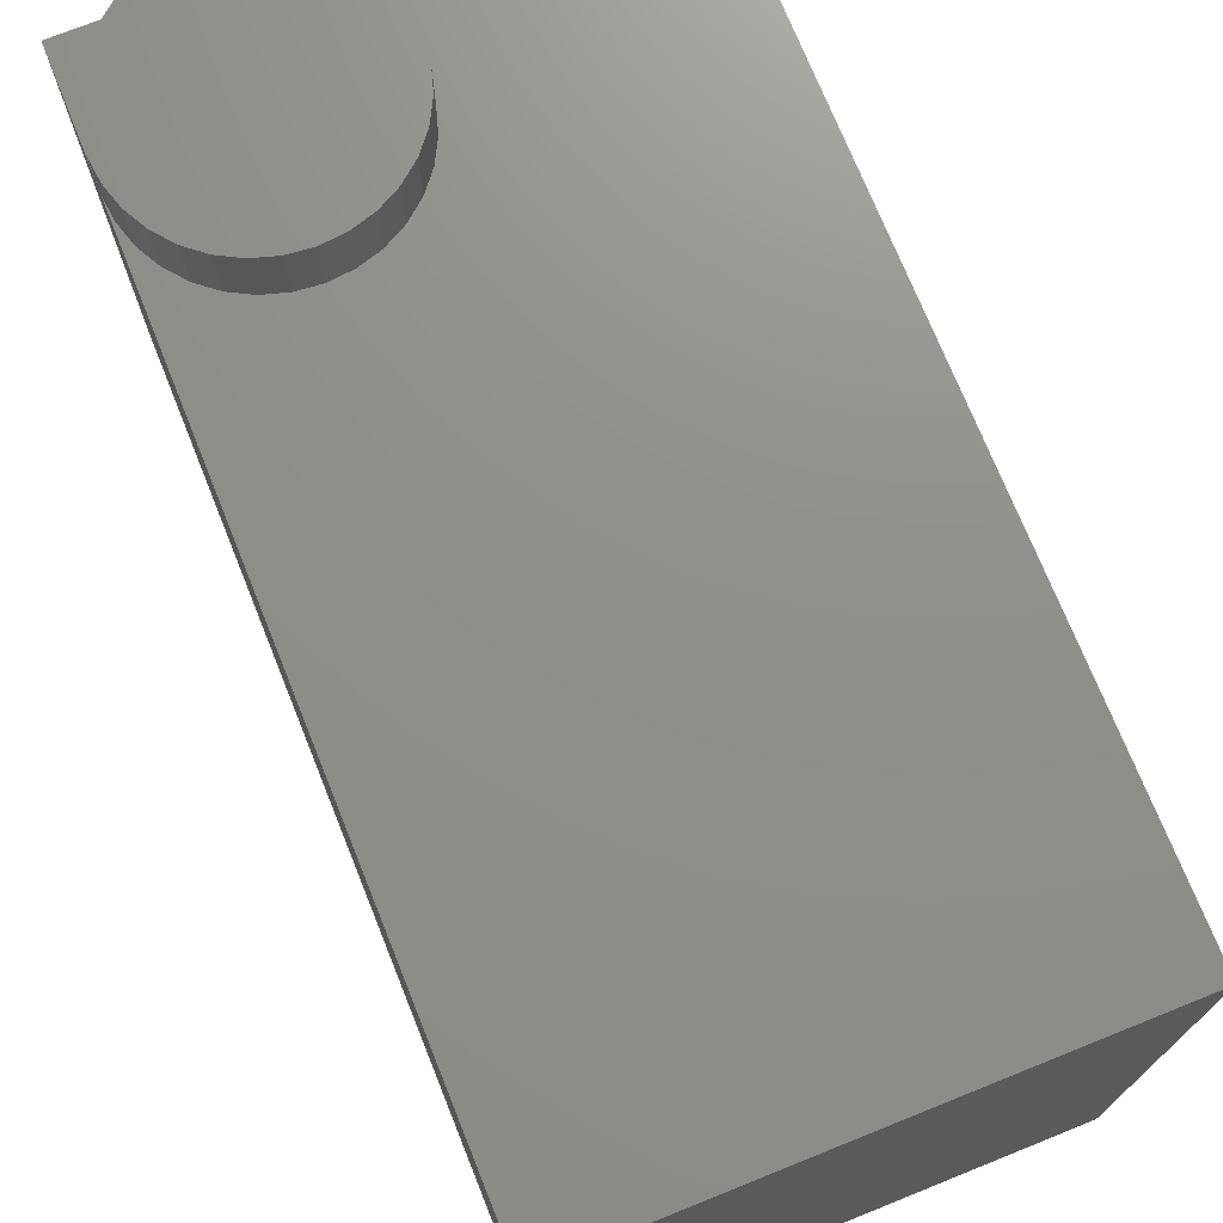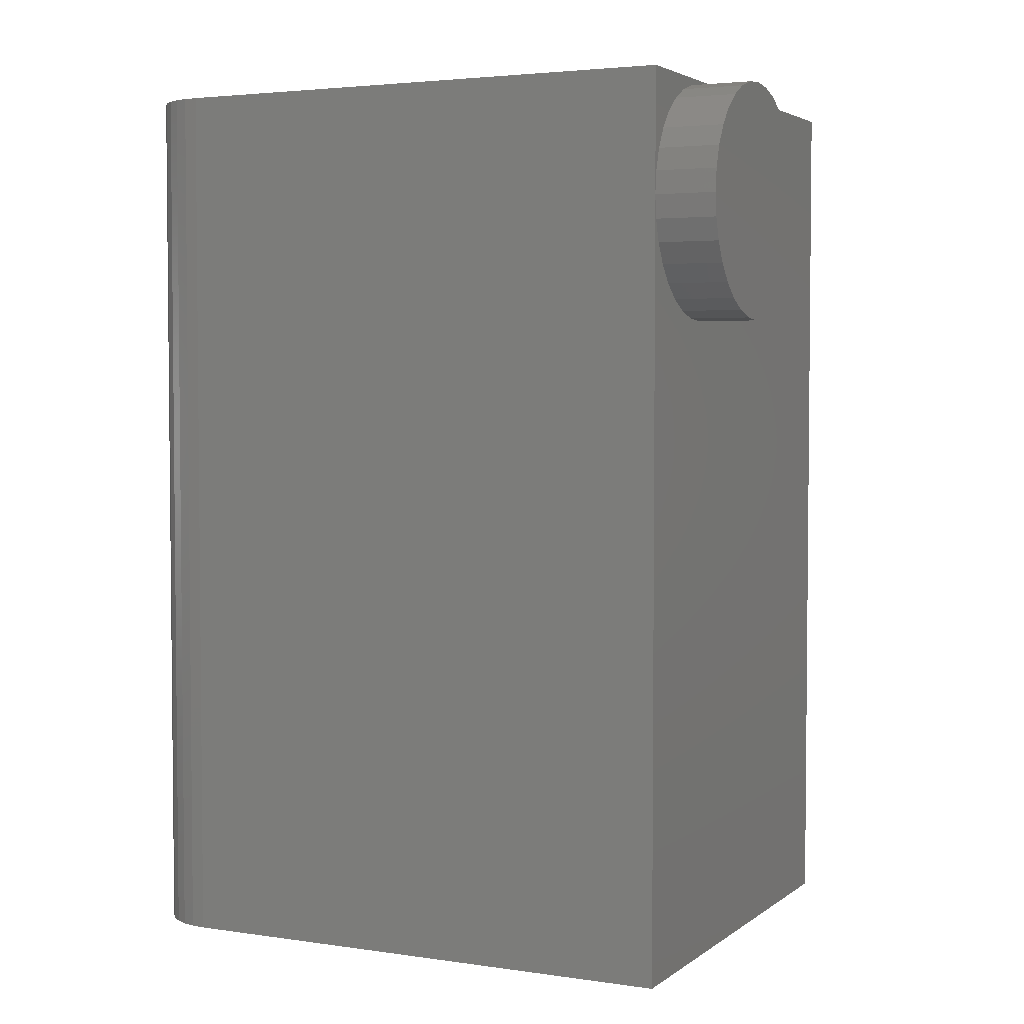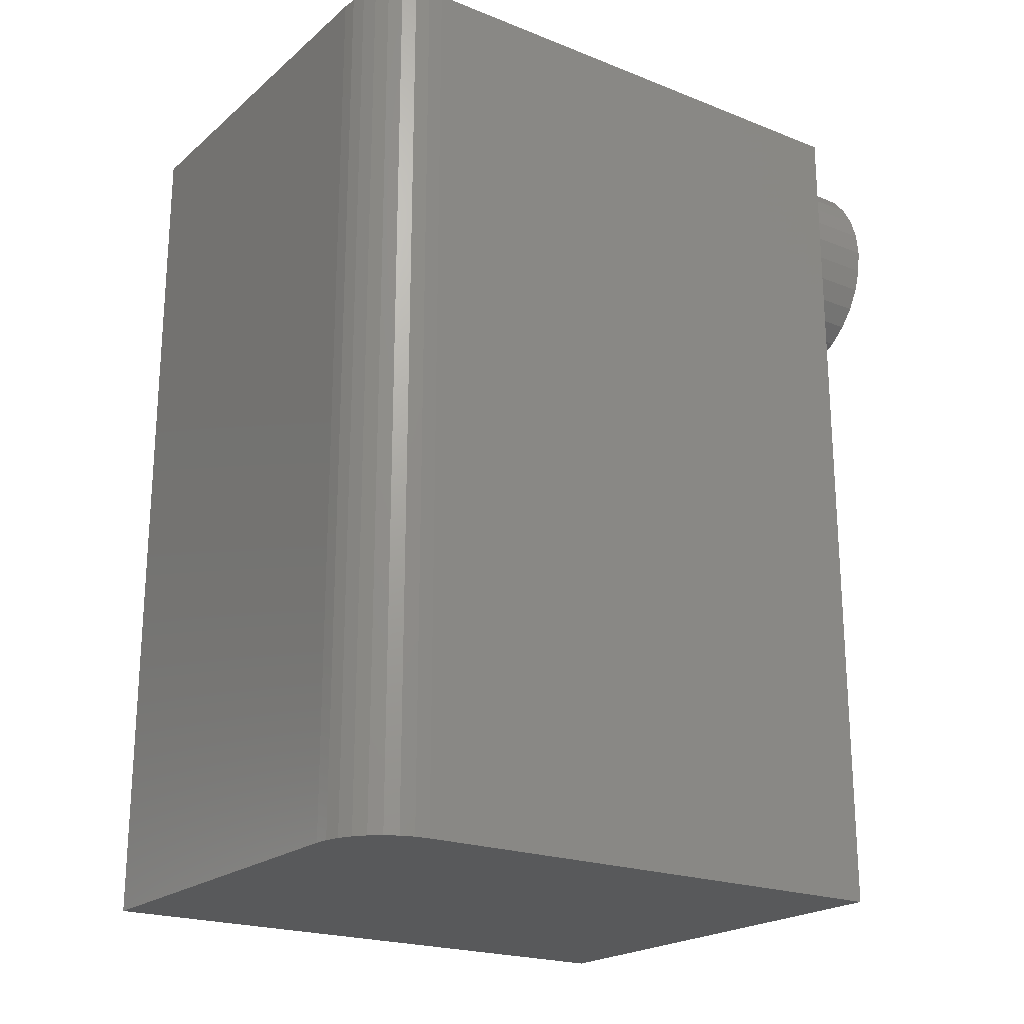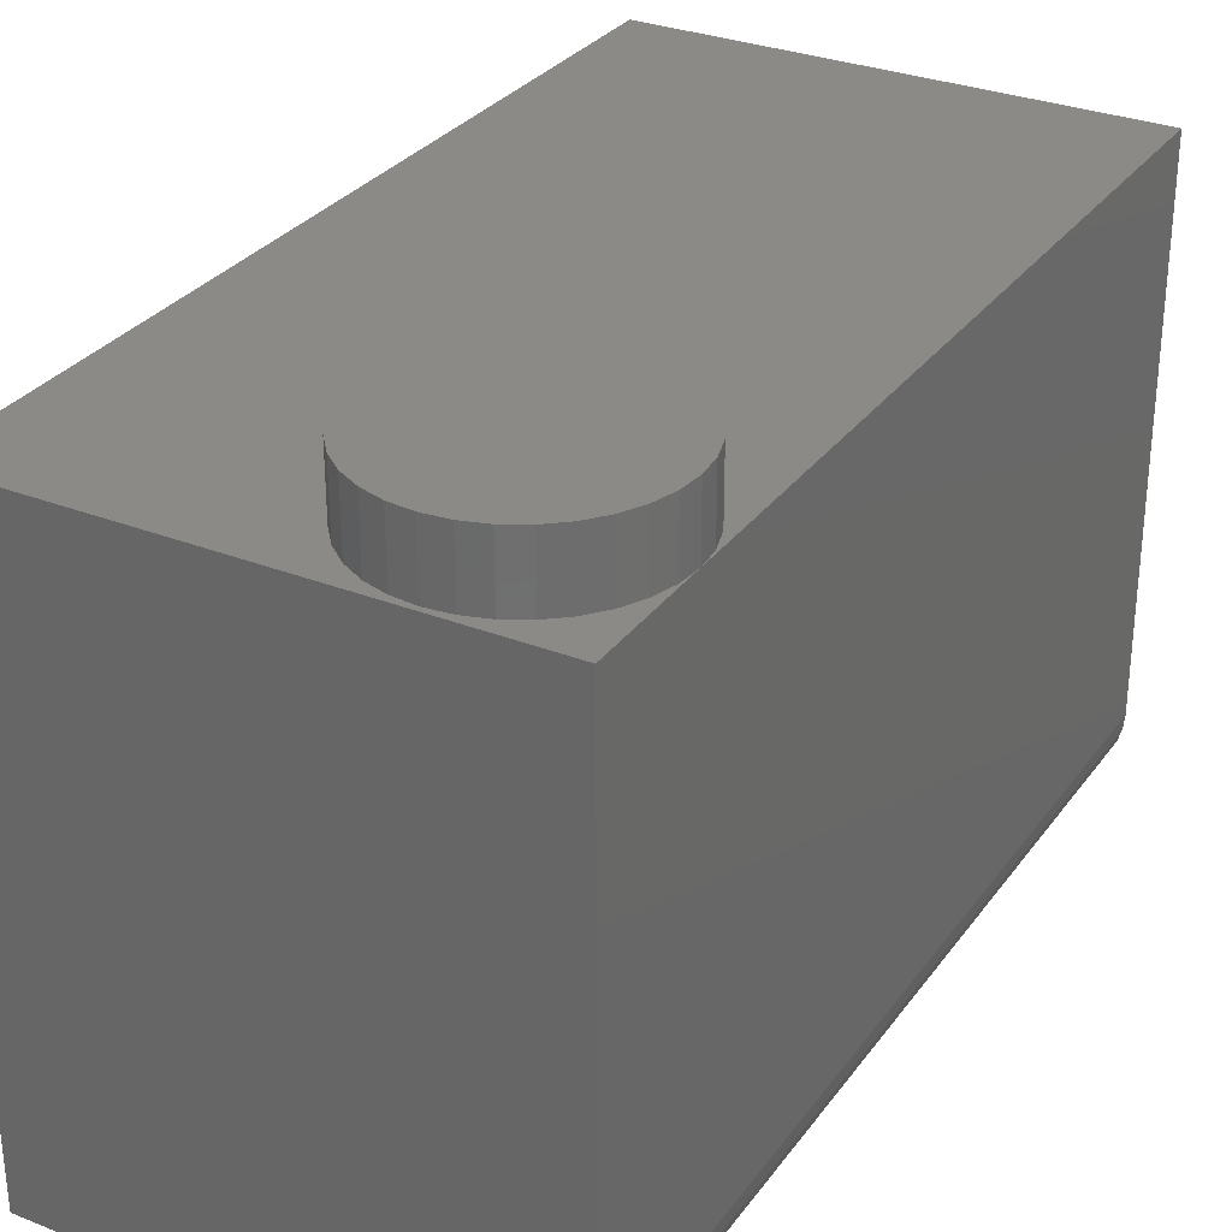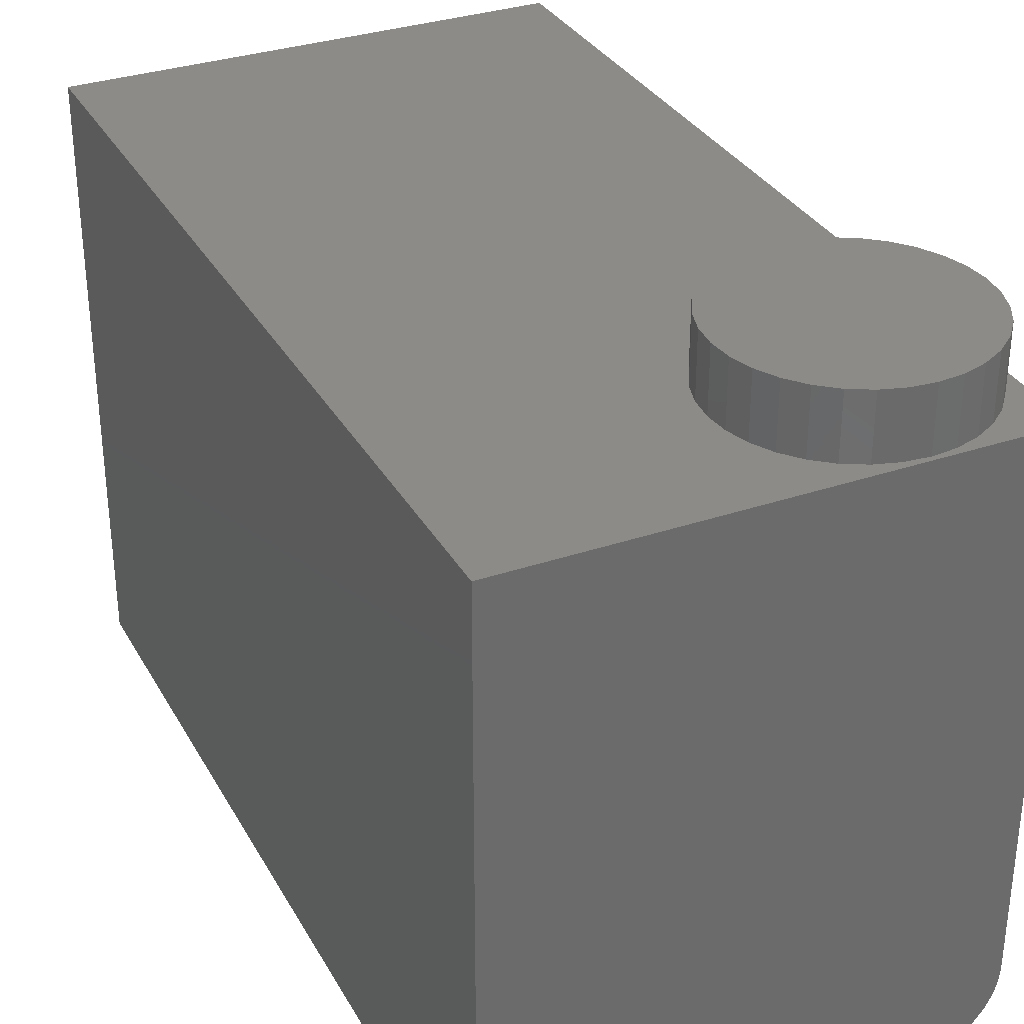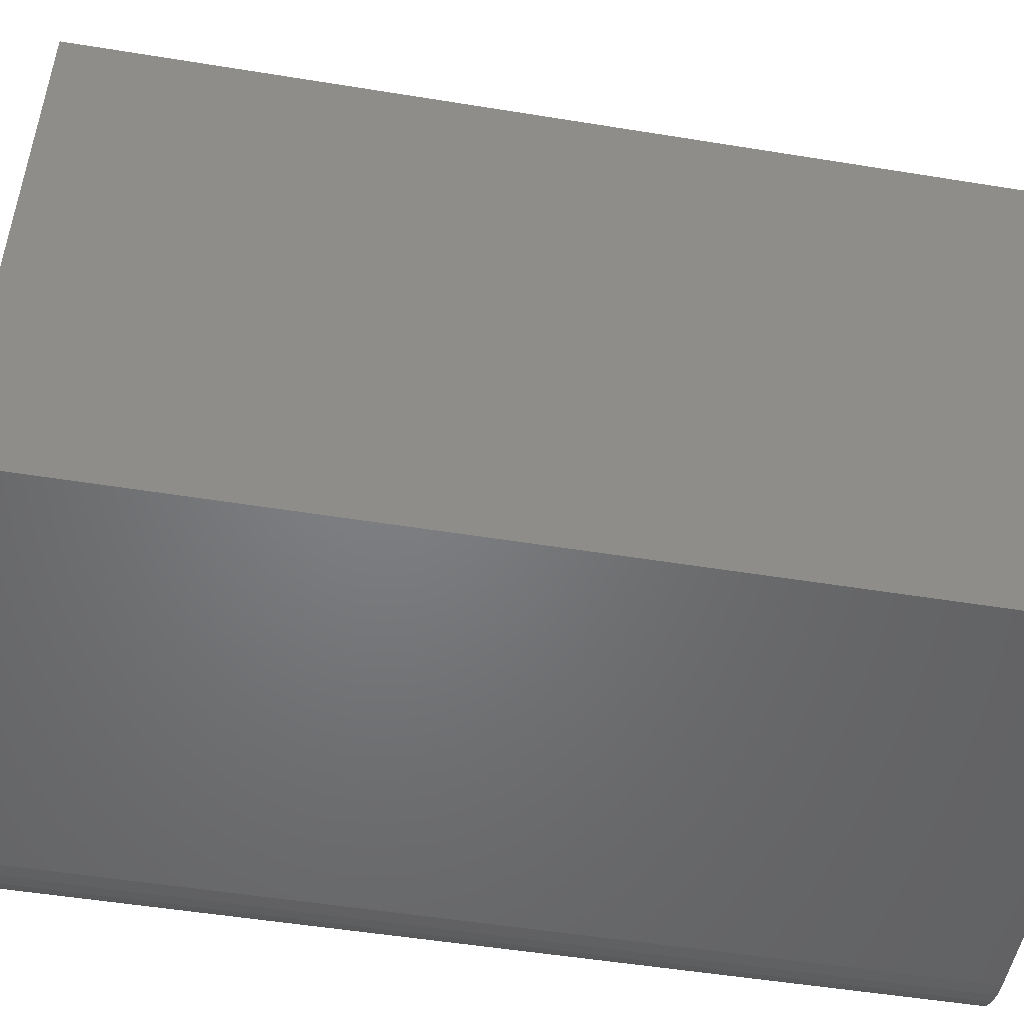
<metadata>
{"format":"stl","ext":"stl","renderer":"f3d","projection":"perspective","resolution":1024,"background":"white","views":[{"elev":73.0,"azim":-21.9,"up":"+Z"},{"elev":3.5,"azim":-64.0,"up":"+Y"},{"elev":-21.3,"azim":-124.9,"up":"+Y"},{"elev":30.6,"azim":-150.5,"up":"+Z"},{"elev":32.6,"azim":154.8,"up":"+Z"},{"elev":-50.7,"azim":79.9,"up":"+Z"}]}
</metadata>
<code>
# stl→obj: 88 verts, 172 faces
v 0.1641 0.75 0.3828
v 0.1641 0.6719 0.3828
v 0.1655 0.6865 0.3828
v 0.1698 0.7006 0.3828
v 0.1767 0.7135 0.3828
v 0.186 0.7249 0.3828
v 0.1974 0.7342 0.3828
v 0.2104 0.7412 0.3828
v 0.2244 0.7454 0.3828
v 0.2391 0.7469 0.3828
v 0.4702 0.75 0.3828
v 0.4702 0.1797 0.3828
v 0.3084 0.6432 0.3828
v 0.3014 0.6302 0.3828
v 0.2921 0.6188 0.3828
v 0.2807 0.6095 0.3828
v 0.2678 0.6026 0.3828
v 0.2537 0.5983 0.3828
v 0.2391 0.5969 0.3828
v 0.1641 0.1797 0.3828
v 0.2537 0.7454 0.3828
v 0.2678 0.7412 0.3828
v 0.2807 0.7342 0.3828
v 0.2921 0.7249 0.3828
v 0.3014 0.7135 0.3828
v 0.3084 0.7006 0.3828
v 0.3126 0.6865 0.3828
v 0.3141 0.6719 0.3828
v 0.3126 0.6572 0.3828
v 0.2244 0.5983 0.3828
v 0.2104 0.6026 0.3828
v 0.1974 0.6095 0.3828
v 0.186 0.6188 0.3828
v 0.1767 0.6302 0.3828
v 0.1698 0.6432 0.3828
v 0.1655 0.6572 0.3828
v 0.1641 0.1797 0.04688
v 0.1641 0.75 0.04688
v 0.3141 0.6719 0.4219
v 0.3126 0.6572 0.4219
v 0.3084 0.6432 0.4219
v 0.3014 0.6302 0.4219
v 0.2921 0.6188 0.4219
v 0.2807 0.6095 0.4219
v 0.2678 0.6026 0.4219
v 0.2537 0.5983 0.4219
v 0.2391 0.5969 0.4219
v 0.2244 0.5983 0.4219
v 0.2104 0.6026 0.4219
v 0.1974 0.6095 0.4219
v 0.186 0.6188 0.4219
v 0.1767 0.6302 0.4219
v 0.1698 0.6432 0.4219
v 0.1655 0.6572 0.4219
v 0.1641 0.6719 0.4219
v 0.1655 0.6865 0.4219
v 0.1698 0.7006 0.4219
v 0.1767 0.7135 0.4219
v 0.186 0.7249 0.4219
v 0.1974 0.7342 0.4219
v 0.2104 0.7412 0.4219
v 0.2244 0.7454 0.4219
v 0.2391 0.7469 0.4219
v 0.2537 0.7454 0.4219
v 0.2678 0.7412 0.4219
v 0.2807 0.7342 0.4219
v 0.2921 0.7249 0.4219
v 0.3014 0.7135 0.4219
v 0.3084 0.7006 0.4219
v 0.3126 0.6865 0.4219
v 0.2109 0.1797 0
v 0.2109 0.75 0
v 0.4702 0.1797 0
v 0.4702 0.75 0
v 0.193 0.75 0.003568
v 0.2018 0.75 0.0009007
v 0.1778 0.75 0.01373
v 0.172 0.75 0.02083
v 0.1676 0.75 0.02894
v 0.165 0.75 0.03773
v 0.1849 0.75 0.0079
v 0.1778 0.1797 0.01373
v 0.1676 0.1797 0.02894
v 0.172 0.1797 0.02083
v 0.165 0.1797 0.03773
v 0.1849 0.1797 0.0079
v 0.193 0.1797 0.003568
v 0.2018 0.1797 0.0009007
f 1 2 3
f 1 3 4
f 1 4 5
f 1 5 6
f 1 6 7
f 1 7 8
f 1 8 9
f 1 9 10
f 1 10 11
f 12 13 14
f 12 14 15
f 12 15 16
f 12 16 17
f 12 17 18
f 12 18 19
f 12 19 20
f 11 10 21
f 11 21 22
f 11 22 23
f 11 23 24
f 11 24 25
f 11 25 26
f 11 26 27
f 11 27 28
f 11 28 29
f 11 29 13
f 11 13 12
f 20 19 30
f 20 30 31
f 20 31 32
f 20 32 33
f 20 33 34
f 20 34 35
f 20 35 36
f 20 36 2
f 37 20 38
f 38 20 2
f 38 2 1
f 28 39 29
f 29 39 40
f 29 40 13
f 13 40 41
f 13 41 14
f 14 41 42
f 14 42 15
f 15 42 43
f 15 43 16
f 16 43 44
f 16 44 17
f 17 44 45
f 17 45 18
f 18 45 46
f 18 46 19
f 19 46 47
f 19 47 30
f 30 47 48
f 30 48 31
f 31 48 49
f 31 49 32
f 32 49 50
f 32 50 33
f 33 50 51
f 33 51 34
f 34 51 52
f 34 52 35
f 35 52 53
f 35 53 36
f 36 53 54
f 36 54 2
f 2 54 55
f 2 55 3
f 3 55 56
f 3 56 4
f 4 56 57
f 4 57 5
f 5 57 58
f 5 58 6
f 6 58 59
f 6 59 7
f 7 59 60
f 7 60 8
f 8 60 61
f 8 61 9
f 9 61 62
f 9 62 10
f 10 62 63
f 10 63 21
f 21 63 64
f 21 64 22
f 22 64 65
f 22 65 23
f 23 65 66
f 23 66 24
f 24 66 67
f 24 67 25
f 25 67 68
f 25 68 26
f 26 68 69
f 26 69 27
f 27 69 70
f 27 70 28
f 28 70 39
f 62 64 63
f 64 62 61
f 64 61 65
f 65 61 60
f 65 60 66
f 66 60 59
f 66 59 67
f 43 50 44
f 44 50 49
f 44 49 45
f 45 49 48
f 45 48 46
f 46 48 47
f 67 59 68
f 68 59 58
f 68 58 69
f 69 58 57
f 69 57 70
f 70 57 56
f 70 56 39
f 39 56 55
f 39 55 40
f 40 55 54
f 40 54 41
f 41 54 53
f 41 53 42
f 42 53 52
f 42 52 43
f 43 52 51
f 43 51 50
f 71 72 73
f 73 72 74
f 72 75 74
f 72 76 75
f 77 78 79
f 11 74 80
f 11 80 38
f 11 38 1
f 80 74 75
f 80 75 81
f 80 81 77
f 80 77 79
f 82 83 84
f 12 20 37
f 12 37 85
f 12 85 73
f 85 83 82
f 85 82 86
f 85 86 87
f 85 87 88
f 85 88 71
f 85 71 73
f 72 71 76
f 76 71 88
f 76 88 75
f 75 88 87
f 75 87 81
f 81 87 86
f 81 86 77
f 77 86 82
f 77 82 78
f 78 82 84
f 78 84 79
f 79 84 83
f 79 83 80
f 80 83 85
f 80 85 38
f 38 85 37
f 12 73 11
f 11 73 74

</code>
